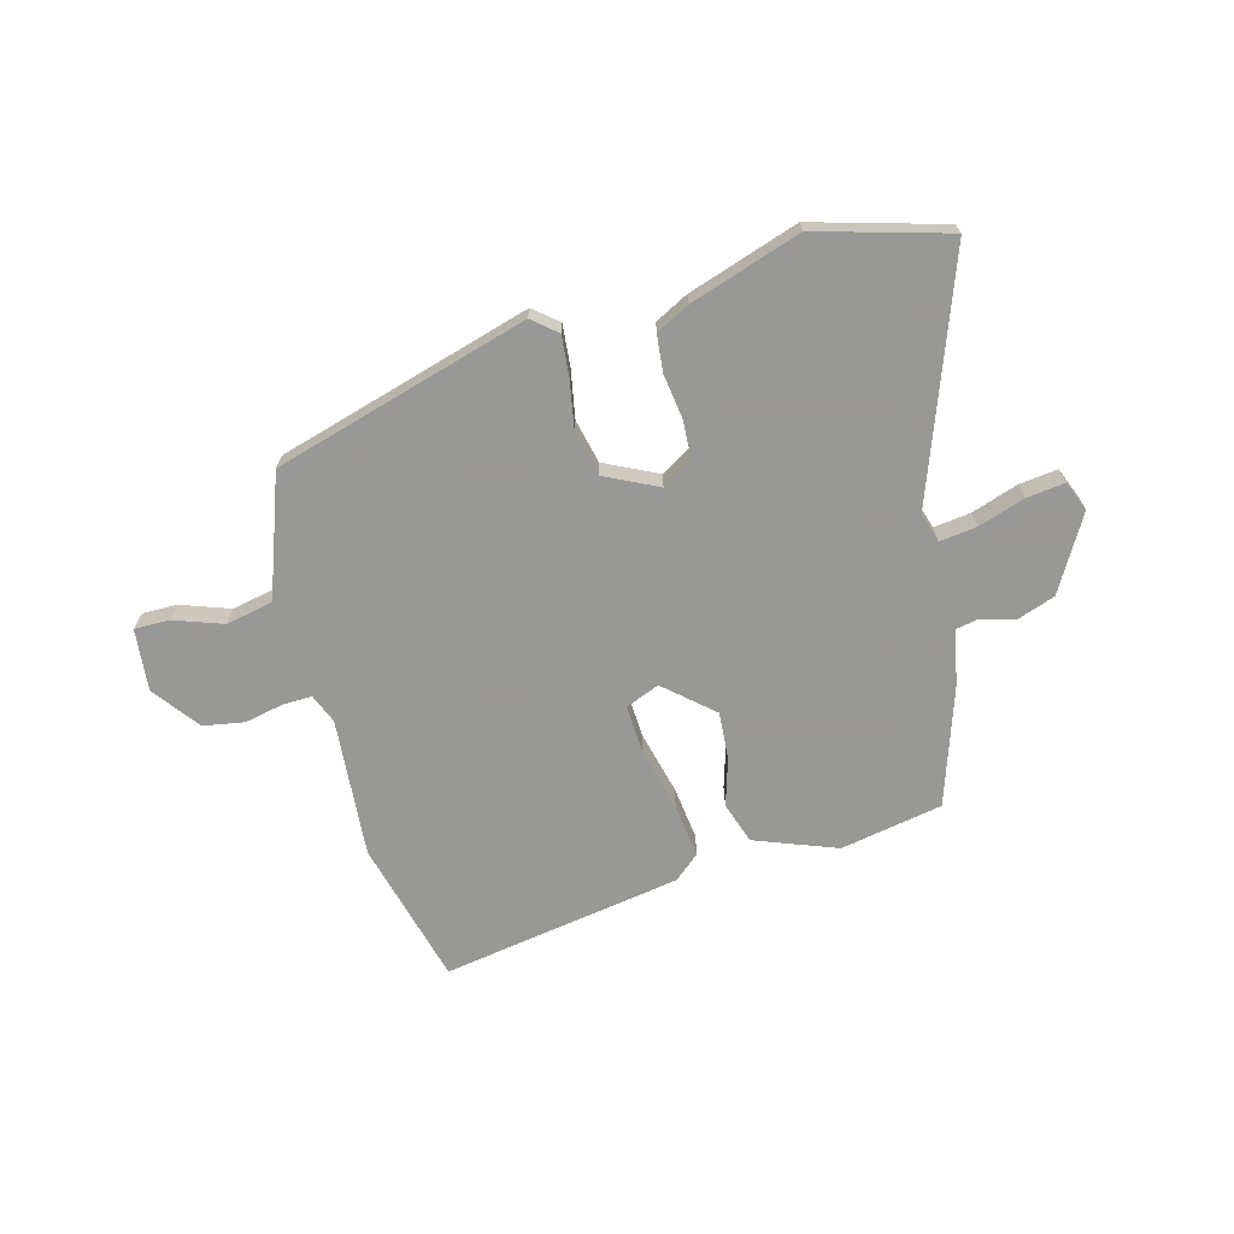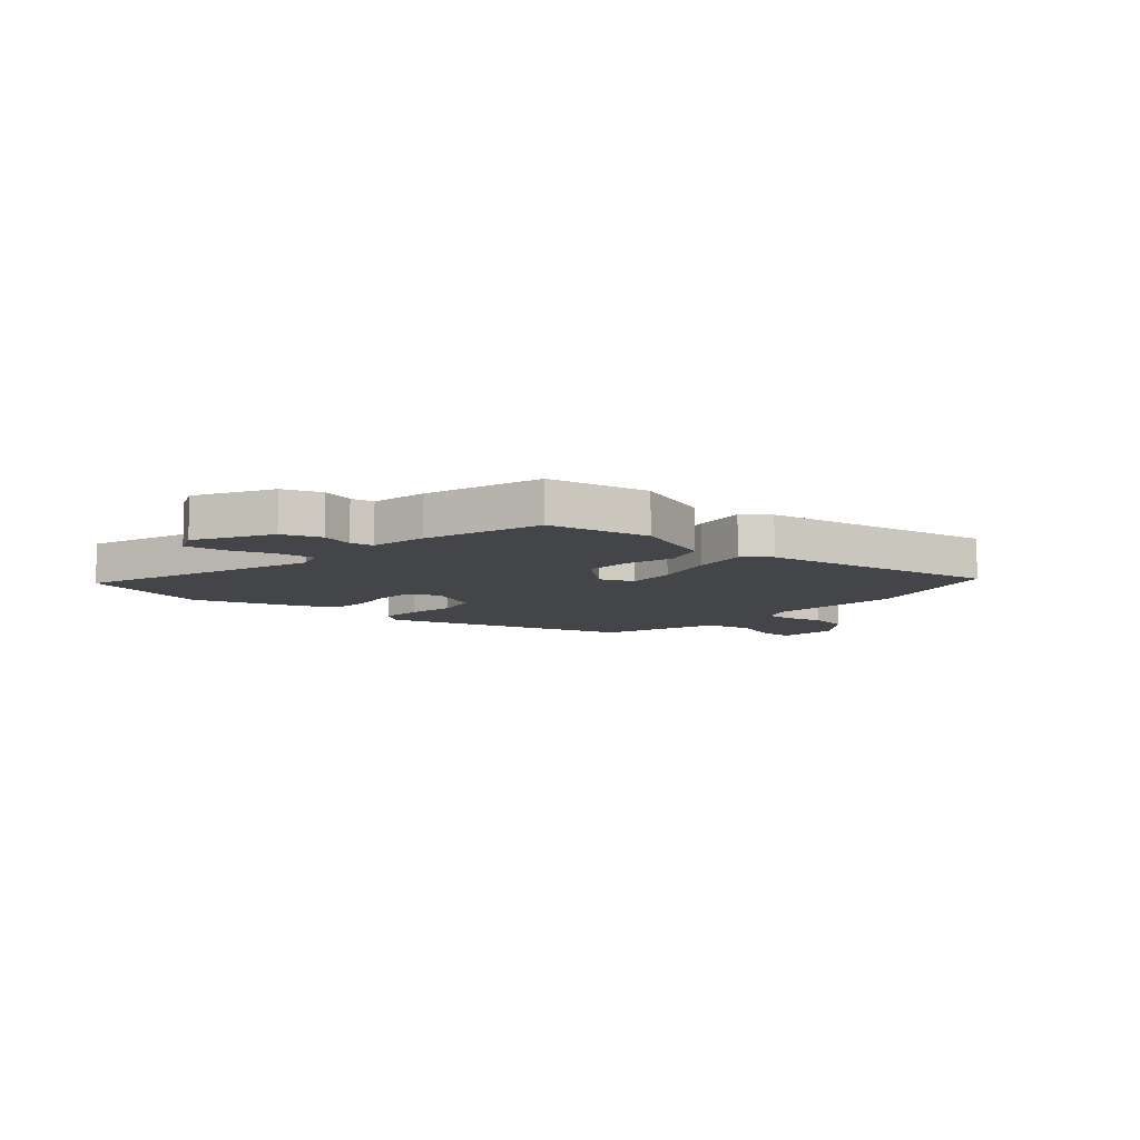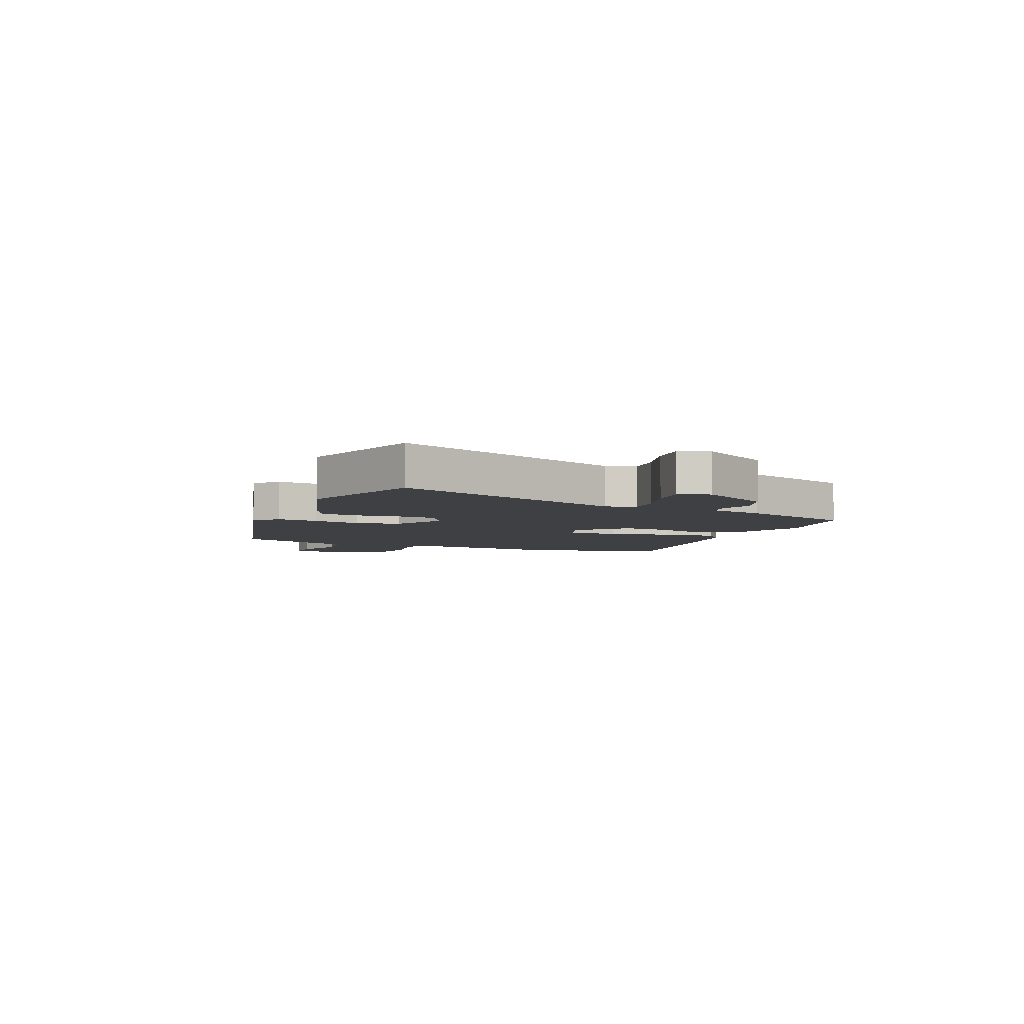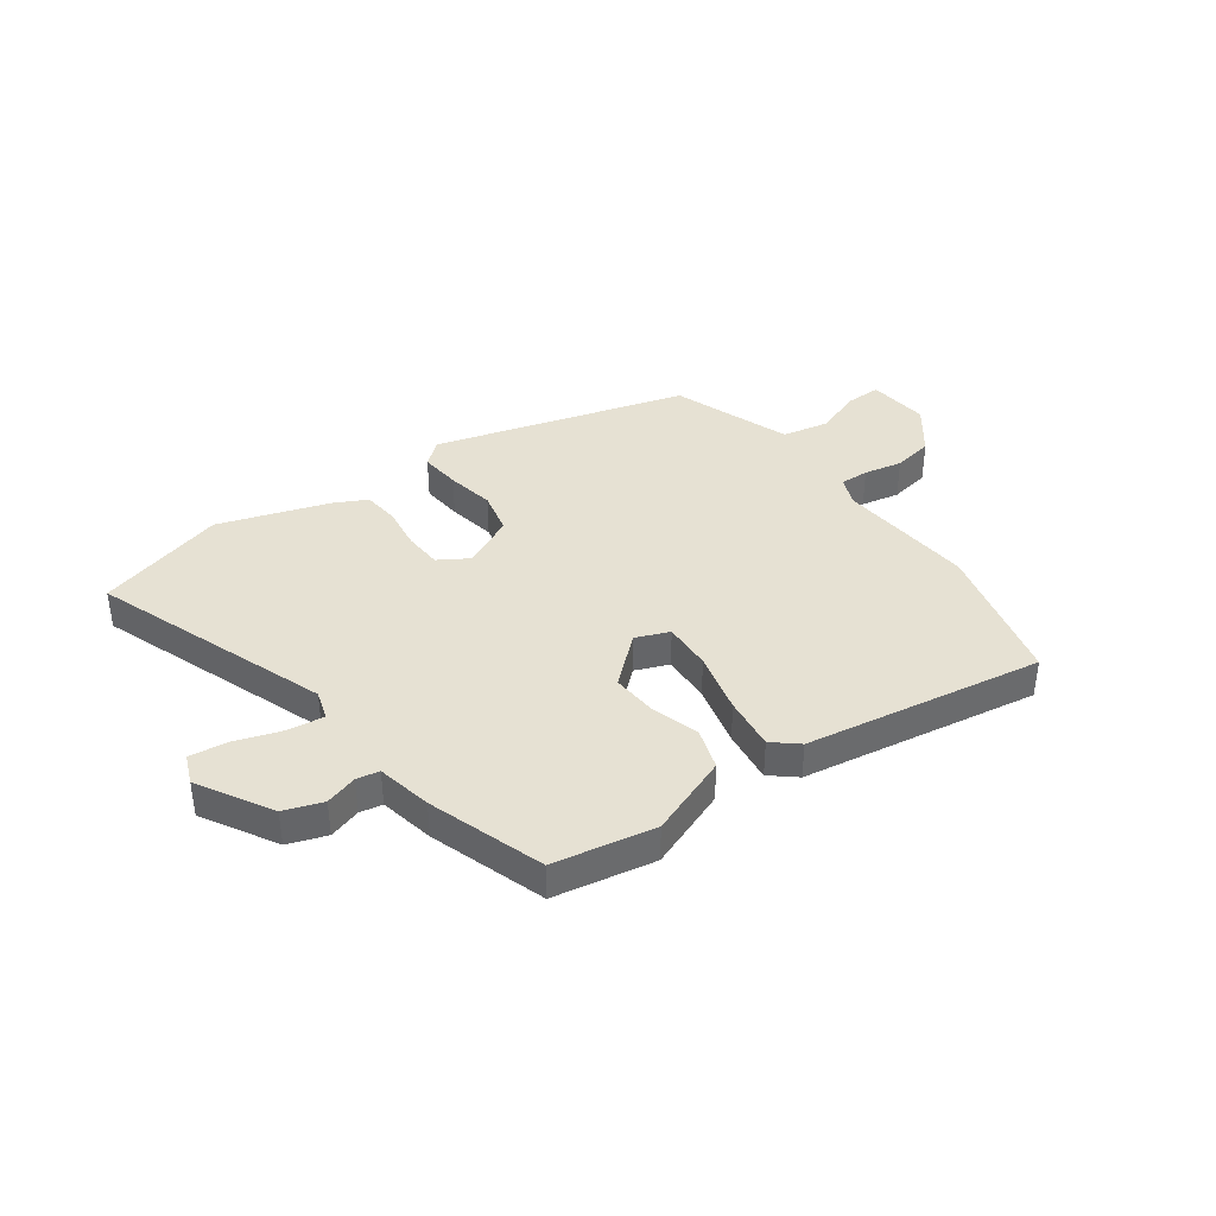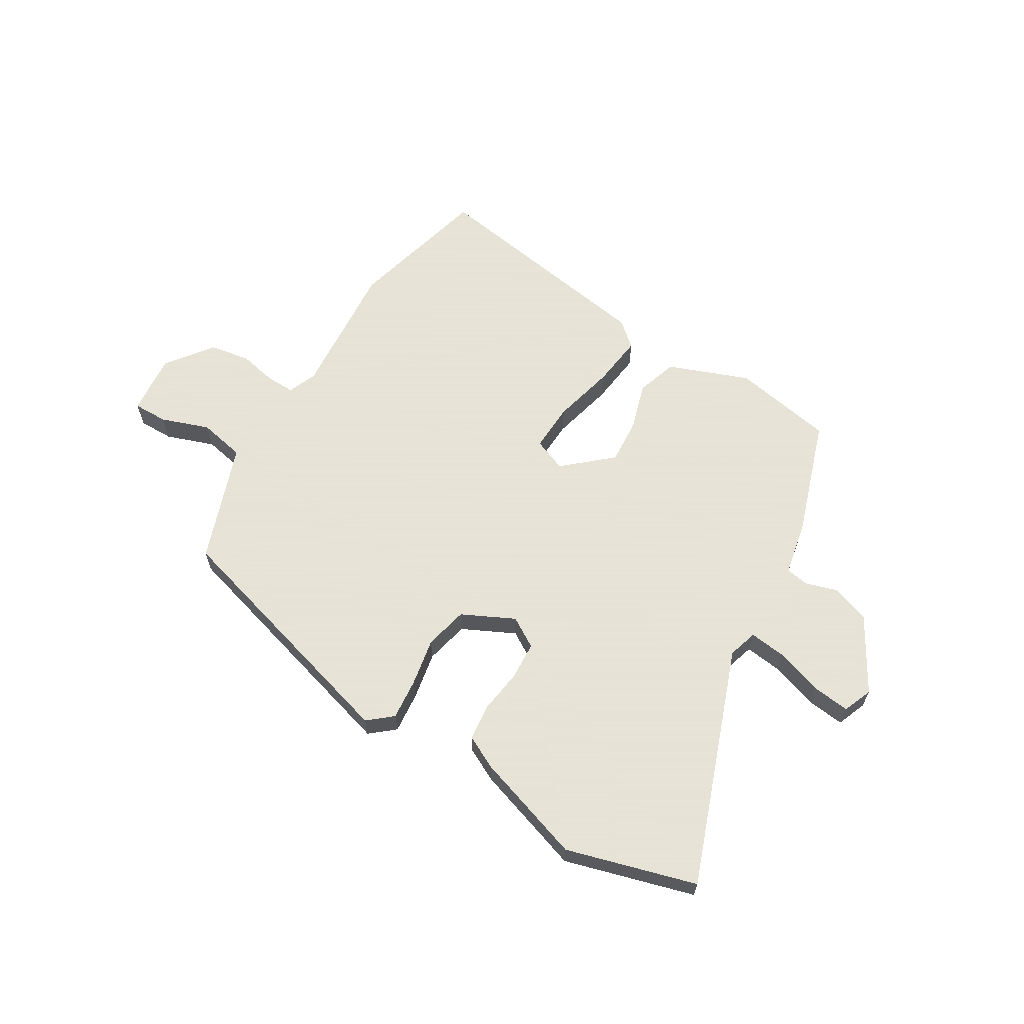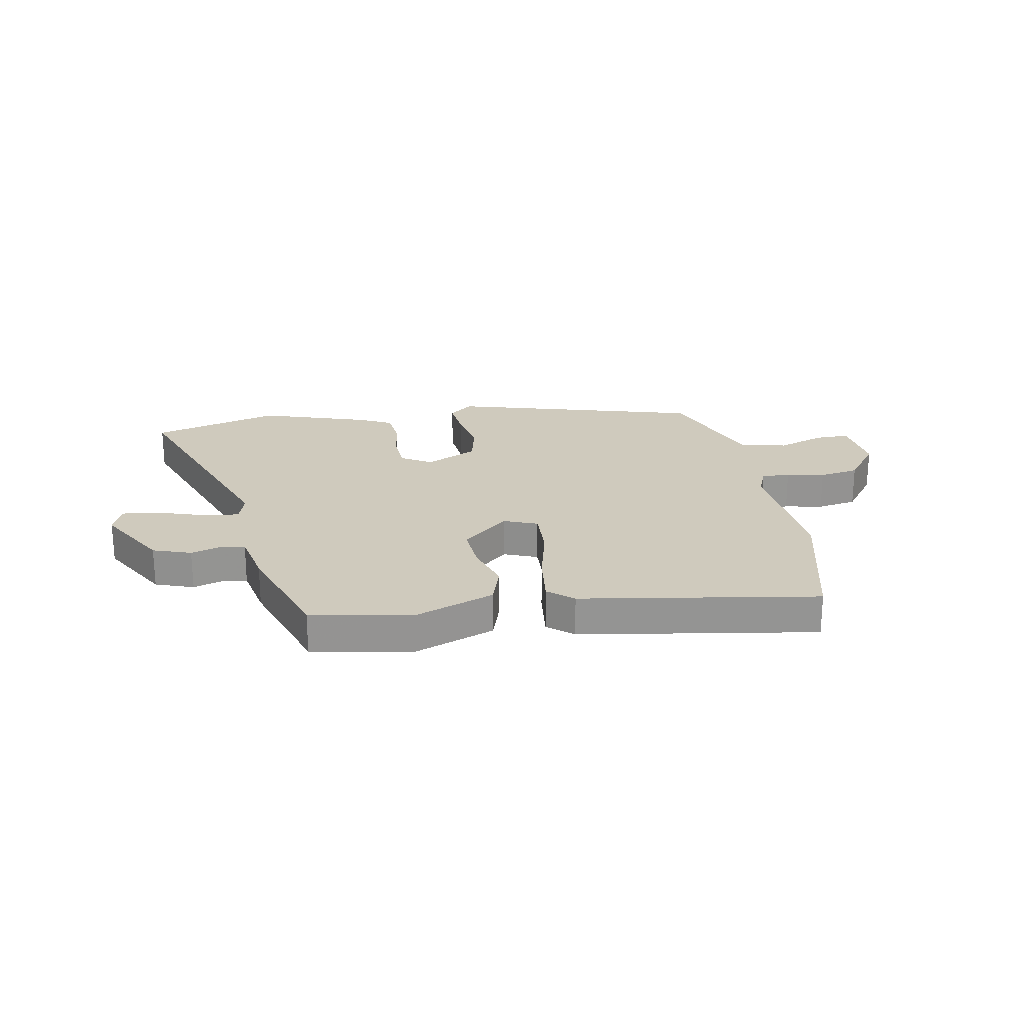
<metadata>
{"format":"obj","ext":"obj","renderer":"f3d","projection":"perspective","resolution":1024,"background":"white","views":[{"elev":-68.5,"azim":-165.5,"up":"+Y"},{"elev":-9.1,"azim":-41.2,"up":"+Y"},{"elev":-5.1,"azim":-114.7,"up":"+Y"},{"elev":38.9,"azim":-36.5,"up":"+Y"},{"elev":62.8,"azim":-149.6,"up":"+Y"},{"elev":23.1,"azim":-11.1,"up":"+Y"}]}
</metadata>
<code>
v -0.408 0.07 -0.525
v -0.642 0.07 -0.461
v -0.491 0.07 -0.032
v -0.508 0.07 0.021
v -0.574 0.07 0.012
v -0.658 0.07 -0.017
v -0.726 0.07 -0.026
v -0.748 0.07 0.027
v -0.673 0.07 0.161
v -0.604 0.07 0.186
v -0.546 0.07 0.169
v -0.505 0.07 0.177
v -0.486 0.07 0.277
v -0.419 0.07 0.487
v -0.237 0.07 0.523
v -0.09 0.07 0.469
v -0.065 0.07 0.395
v -0.09 0.07 0.31
v -0.095 0.07 0.226
v -0.009 0.07 0.152
v 0.051 0.07 0.177
v 0.046 0.07 0.265
v 0.017 0.07 0.377
v 0.004 0.07 0.473
v 0.049 0.07 0.512
v 0.477 0.07 0.587
v 0.546 0.07 0.329
v 0.529 0.07 0.08
v 0.551 0.07 0.028
v 0.603 0.07 0.03
v 0.672 0.07 0.045
v 0.745 0.07 0.033
v 0.808 0.07 -0.049
v 0.798 0.07 -0.16
v 0.735 0.07 -0.16
v 0.648 0.07 -0.13
v 0.564 0.07 -0.148
v 0.513 0.07 -0.294
v 0.489 0.07 -0.364
v 0.036 0.07 -0.499
v -0.008 0.07 -0.463
v -0.002 0.07 -0.389
v 0.013 0.07 -0.302
v -0.006 0.07 -0.224
v -0.101 0.07 -0.179
v -0.155 0.07 -0.213
v -0.158 0.07 -0.282
v -0.146 0.07 -0.361
v -0.152 0.07 -0.427
v -0.211 0.07 -0.458
v -0.408 0 -0.525
v -0.642 0 -0.461
v -0.491 0 -0.032
v -0.508 0 0.021
v -0.574 0 0.012
v -0.658 0 -0.017
v -0.726 0 -0.026
v -0.748 0 0.027
v -0.673 0 0.161
v -0.604 0 0.186
v -0.546 0 0.169
v -0.505 0 0.177
v -0.486 0 0.277
v -0.419 0 0.487
v -0.237 0 0.523
v -0.09 0 0.469
v -0.065 0 0.395
v -0.09 0 0.31
v -0.095 0 0.226
v -0.009 0 0.152
v 0.051 0 0.177
v 0.046 0 0.265
v 0.017 0 0.377
v 0.004 0 0.473
v 0.049 0 0.512
v 0.477 0 0.587
v 0.546 0 0.329
v 0.529 0 0.08
v 0.551 0 0.028
v 0.603 0 0.03
v 0.672 0 0.045
v 0.745 0 0.033
v 0.808 0 -0.049
v 0.798 0 -0.16
v 0.735 0 -0.16
v 0.648 0 -0.13
v 0.564 0 -0.148
v 0.513 0 -0.294
v 0.489 0 -0.364
v 0.036 0 -0.499
v -0.008 0 -0.463
v -0.002 0 -0.389
v 0.013 0 -0.302
v -0.006 0 -0.224
v -0.101 0 -0.179
v -0.155 0 -0.213
v -0.158 0 -0.282
v -0.146 0 -0.361
v -0.152 0 -0.427
v -0.211 0 -0.458
f 47 48 49 50
f 46 47 50 1
f 40 41 42 43
f 38 39 40 43
f 37 38 43 44
f 36 37 44 45
f 34 35 36
f 33 34 36
f 30 31 32 33
f 29 30 33 36
f 25 26 27 28
f 25 28 29
f 22 23 24 25
f 21 22 25 29
f 20 21 29 36
f 15 16 17 18
f 15 18 19
f 12 13 14 15
f 12 15 19
f 11 12 19 20
f 9 10 11
f 5 6 7 8
f 4 5 8 9
f 46 1 2 3
f 45 46 3 4
f 11 20 36 45
f 4 9 11 45
f 100 99 98 97
f 51 100 97 96
f 93 92 91 90
f 93 90 89 88
f 94 93 88 87
f 95 94 87 86
f 86 85 84
f 86 84 83
f 83 82 81 80
f 86 83 80 79
f 78 77 76 75
f 79 78 75
f 75 74 73 72
f 79 75 72 71
f 86 79 71 70
f 68 67 66 65
f 69 68 65
f 65 64 63 62
f 69 65 62
f 70 69 62 61
f 61 60 59
f 58 57 56 55
f 59 58 55 54
f 53 52 51 96
f 54 53 96 95
f 95 86 70 61
f 95 61 59 54
f 1 51 52 2
f 2 52 53 3
f 3 53 54 4
f 4 54 55 5
f 5 55 56 6
f 6 56 57 7
f 7 57 58 8
f 8 58 59 9
f 9 59 60 10
f 10 60 61 11
f 11 61 62 12
f 12 62 63 13
f 13 63 64 14
f 14 64 65 15
f 15 65 66 16
f 16 66 67 17
f 17 67 68 18
f 18 68 69 19
f 19 69 70 20
f 20 70 71 21
f 21 71 72 22
f 22 72 73 23
f 23 73 74 24
f 24 74 75 25
f 25 75 76 26
f 26 76 77 27
f 27 77 78 28
f 28 78 79 29
f 29 79 80 30
f 30 80 81 31
f 31 81 82 32
f 32 82 83 33
f 33 83 84 34
f 34 84 85 35
f 35 85 86 36
f 36 86 87 37
f 37 87 88 38
f 38 88 89 39
f 39 89 90 40
f 40 90 91 41
f 41 91 92 42
f 42 92 93 43
f 43 93 94 44
f 44 94 95 45
f 45 95 96 46
f 46 96 97 47
f 47 97 98 48
f 48 98 99 49
f 49 99 100 50
f 50 100 51 1

</code>
